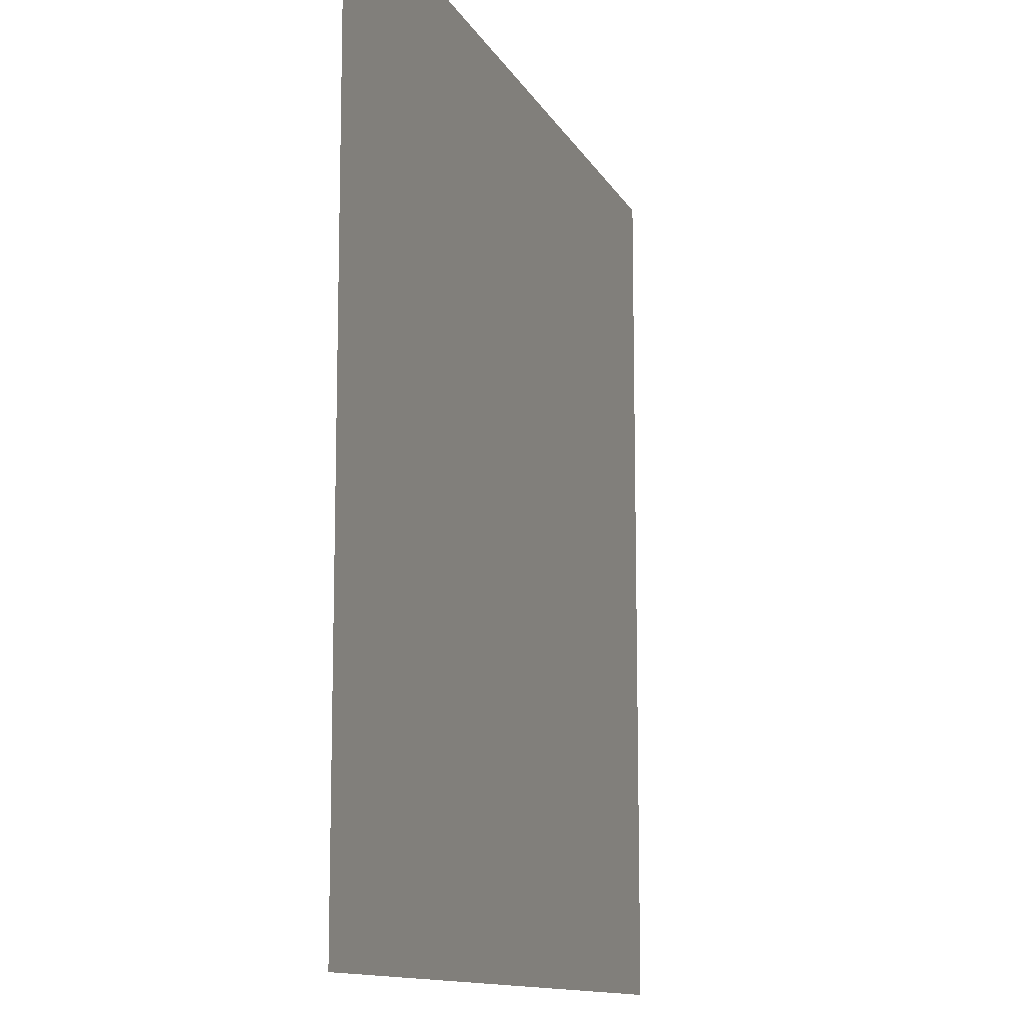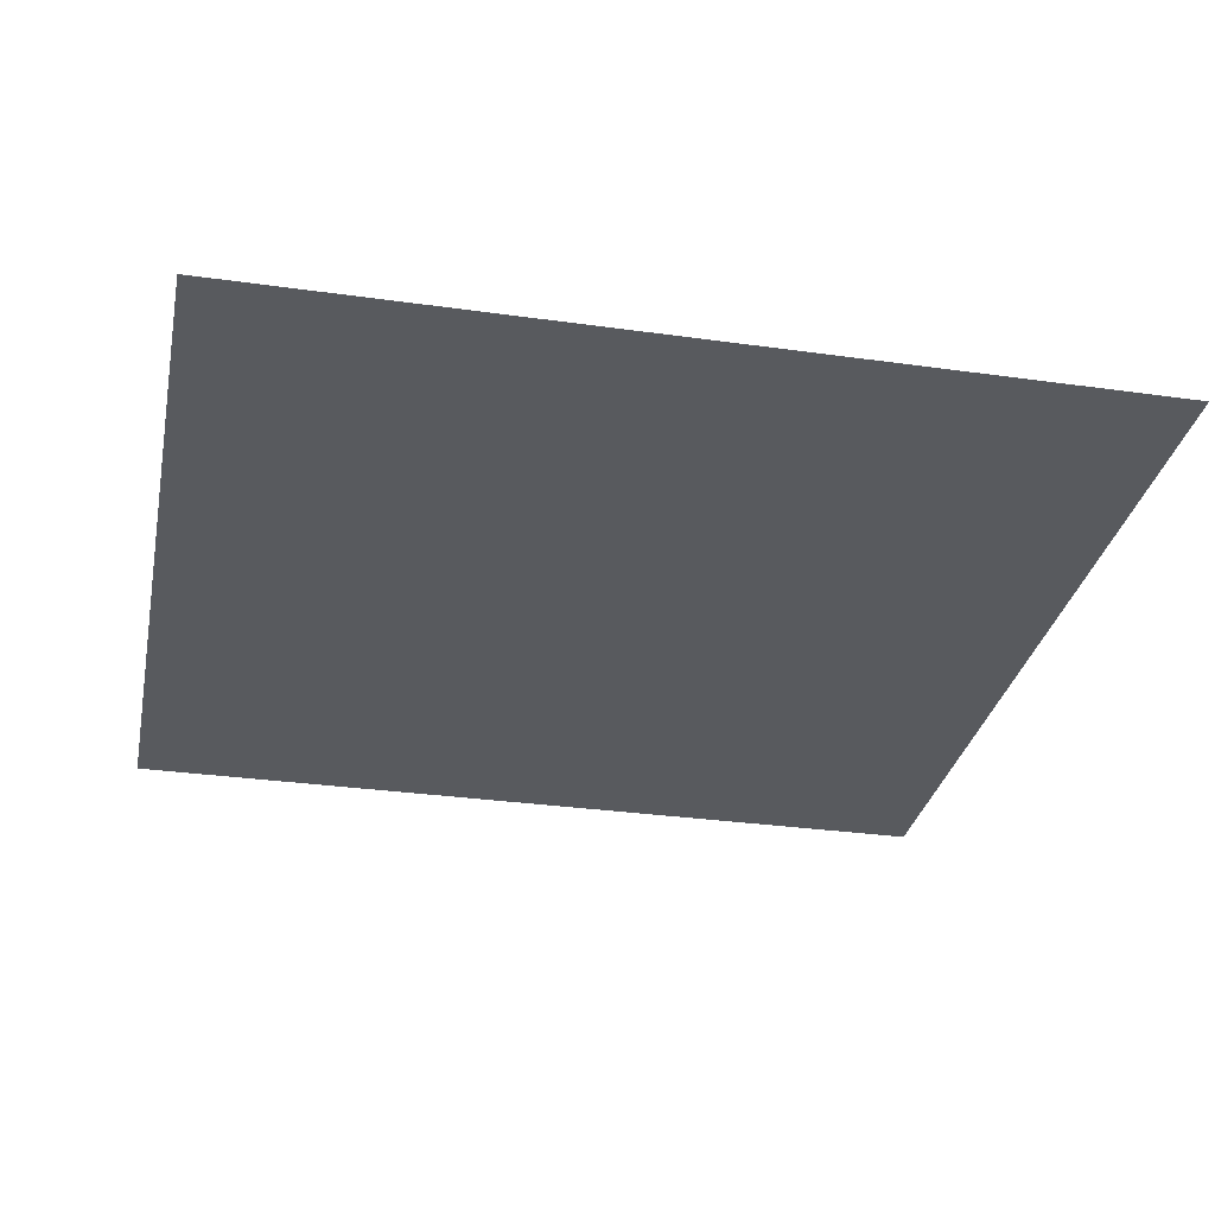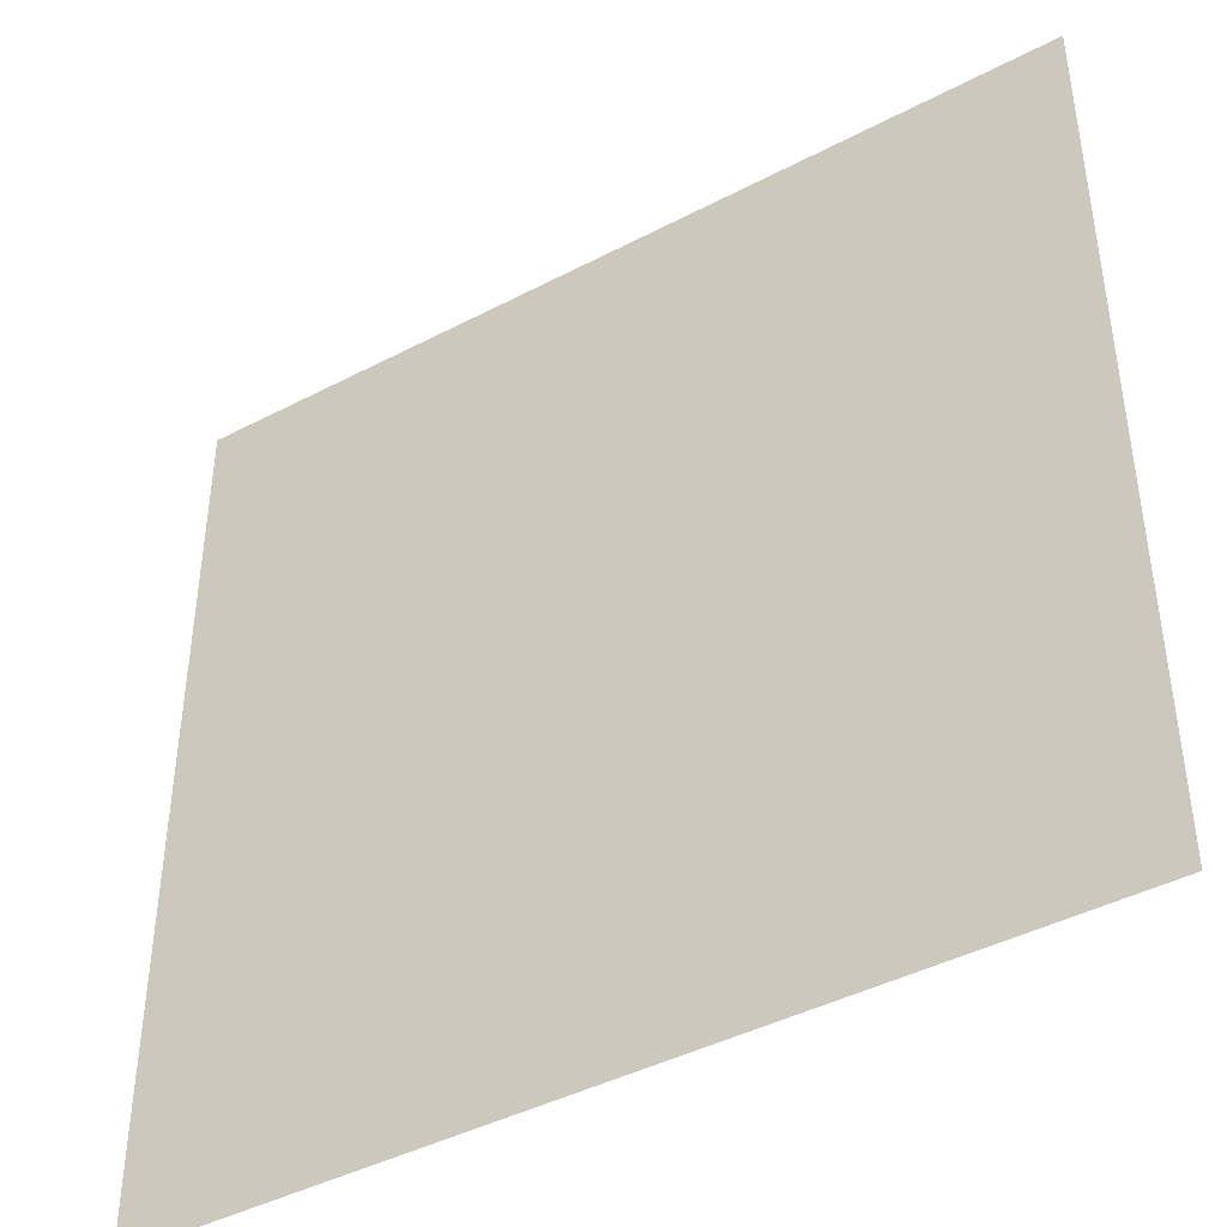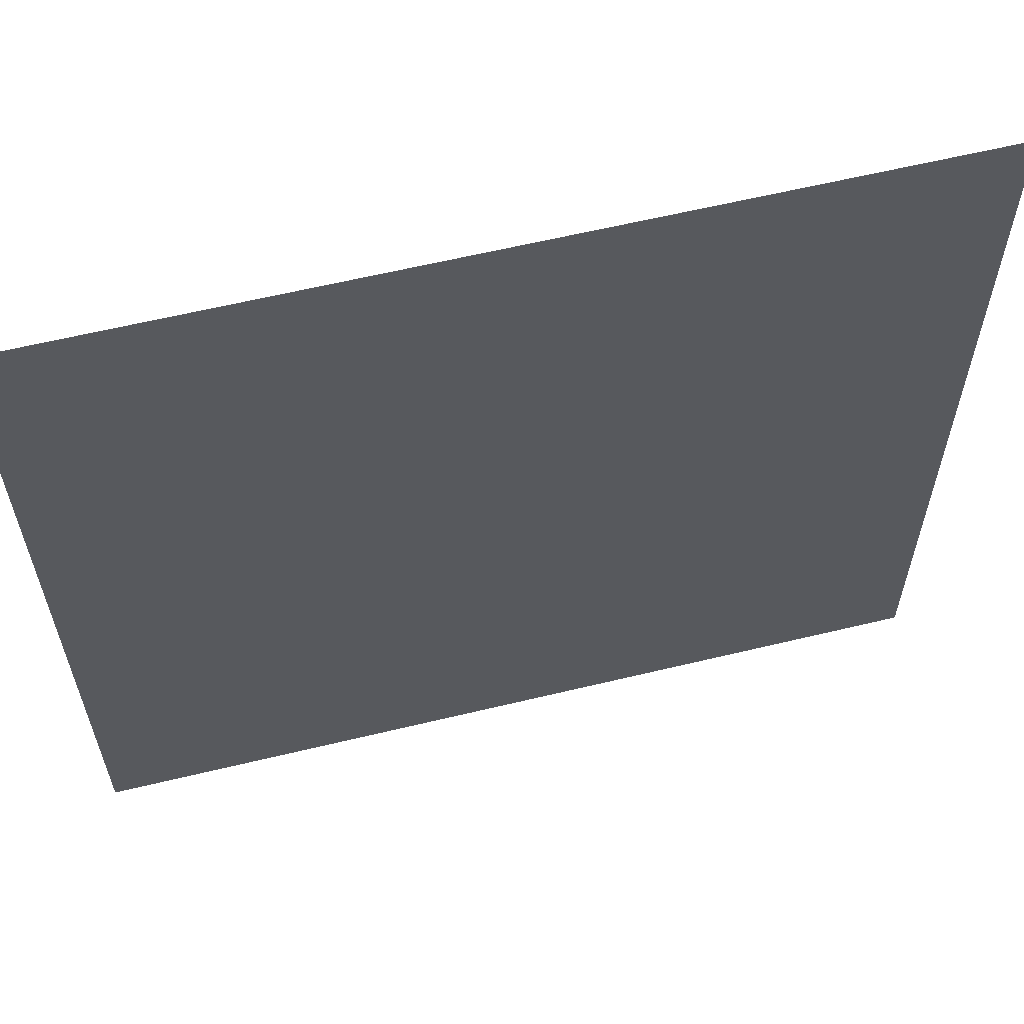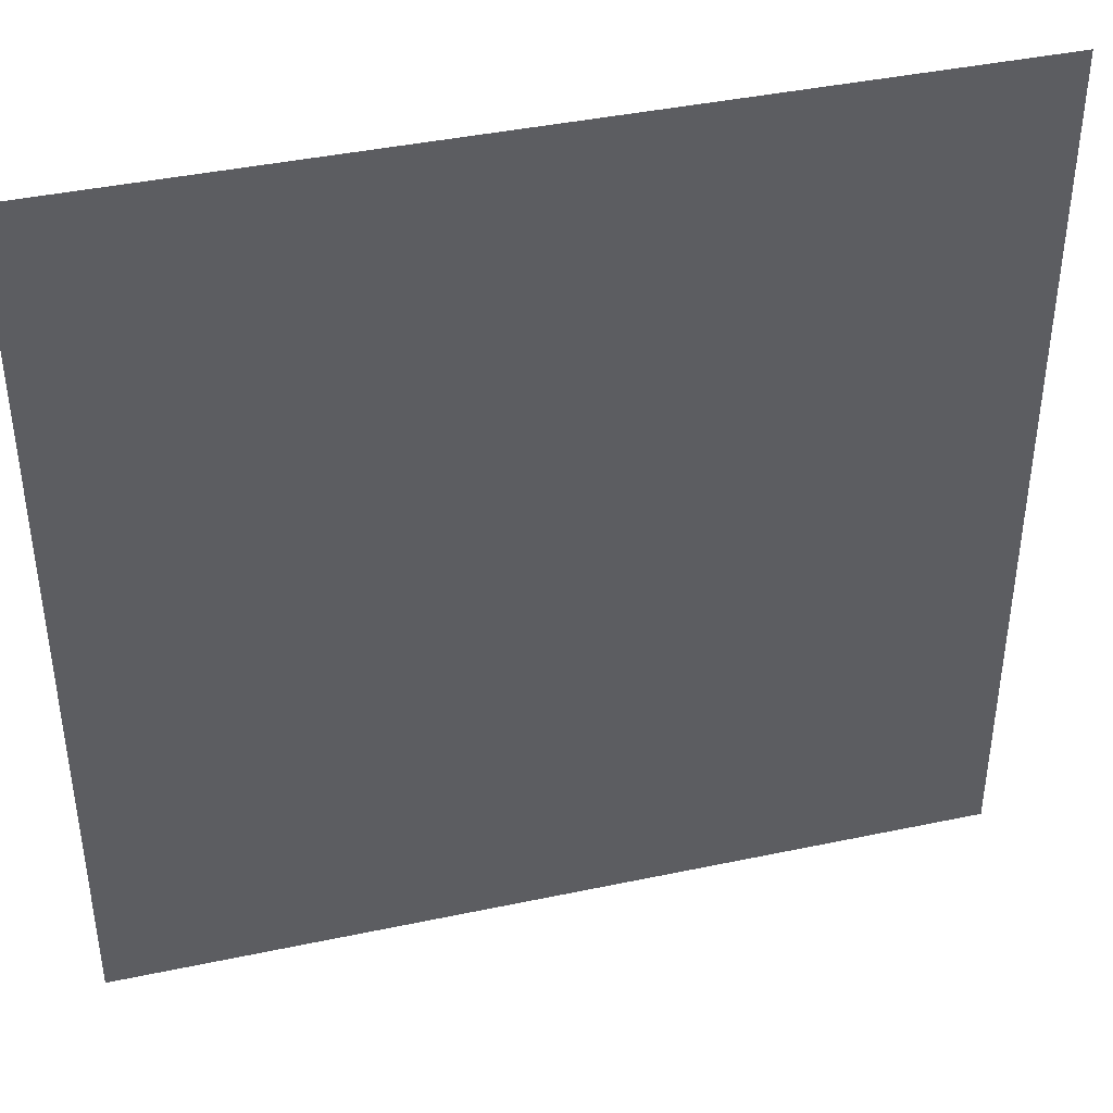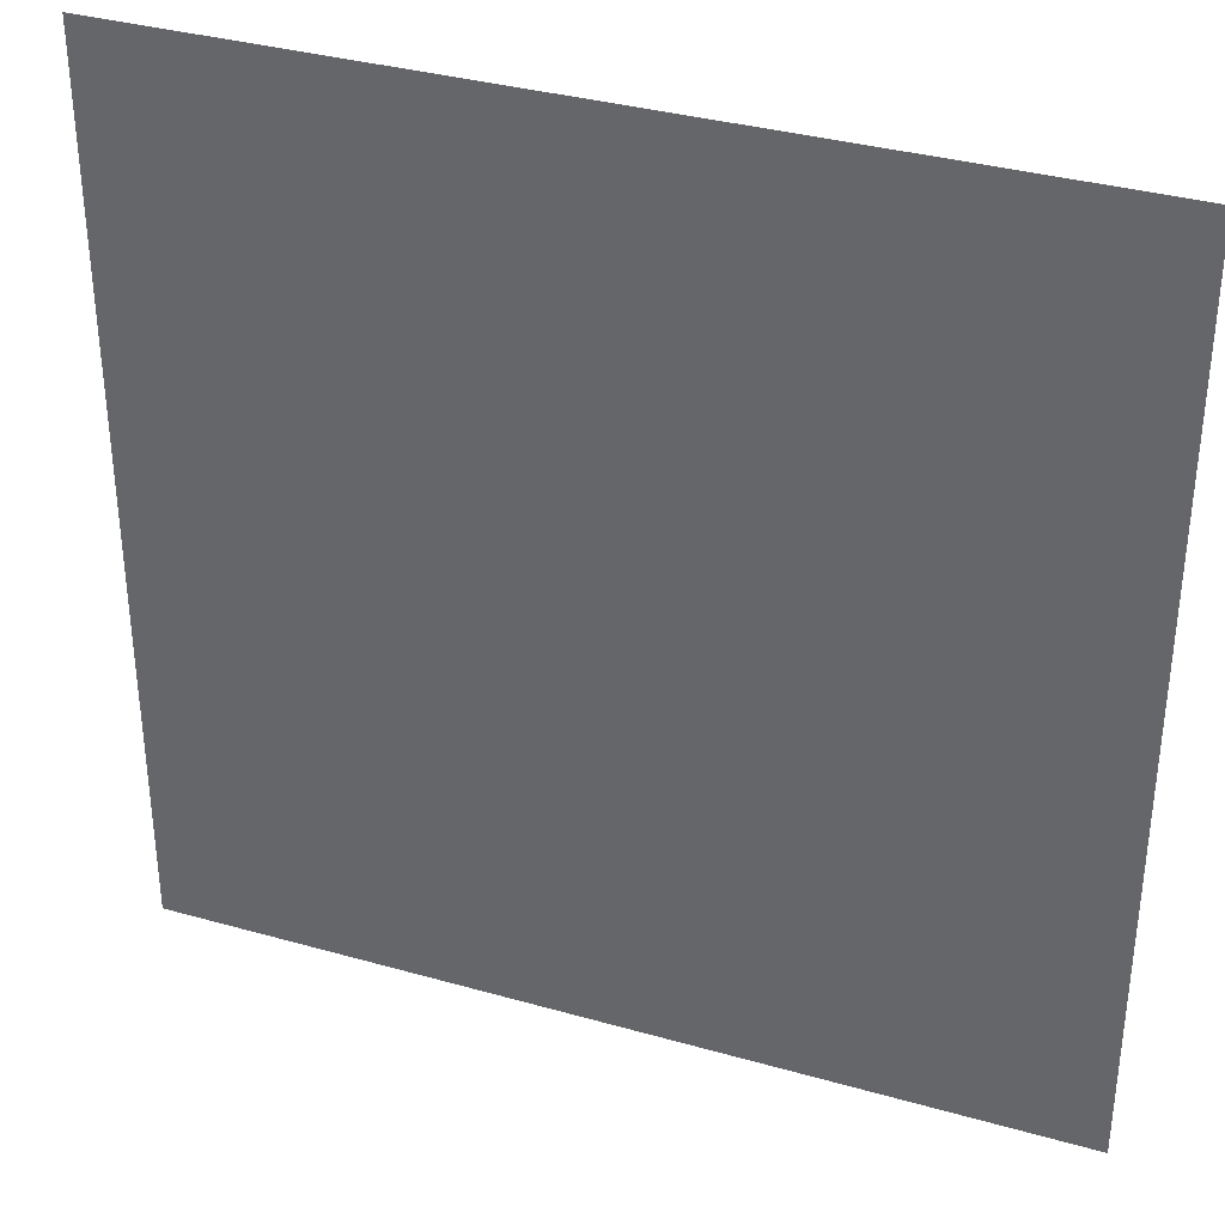
<metadata>
{"format":"obj","ext":"obj","renderer":"f3d","projection":"perspective","resolution":1024,"background":"white","views":[{"elev":-11.9,"azim":-71.8,"up":"+Z"},{"elev":-31.0,"azim":78.6,"up":"+Y"},{"elev":-43.0,"azim":31.9,"up":"+Z"},{"elev":61.5,"azim":-13.8,"up":"+Z"},{"elev":41.3,"azim":-14.4,"up":"+Z"},{"elev":35.1,"azim":20.7,"up":"+Z"}]}
</metadata>
<code>
v -6.245e-06 3 -0.25
v -0.25 3 4.821e-06
v -0.25 3 -0.25
v -5.765e-06 3 5.188e-06
g pillar01_A_7_9203_1133
f 1 3 2
f 2 4 1

</code>
